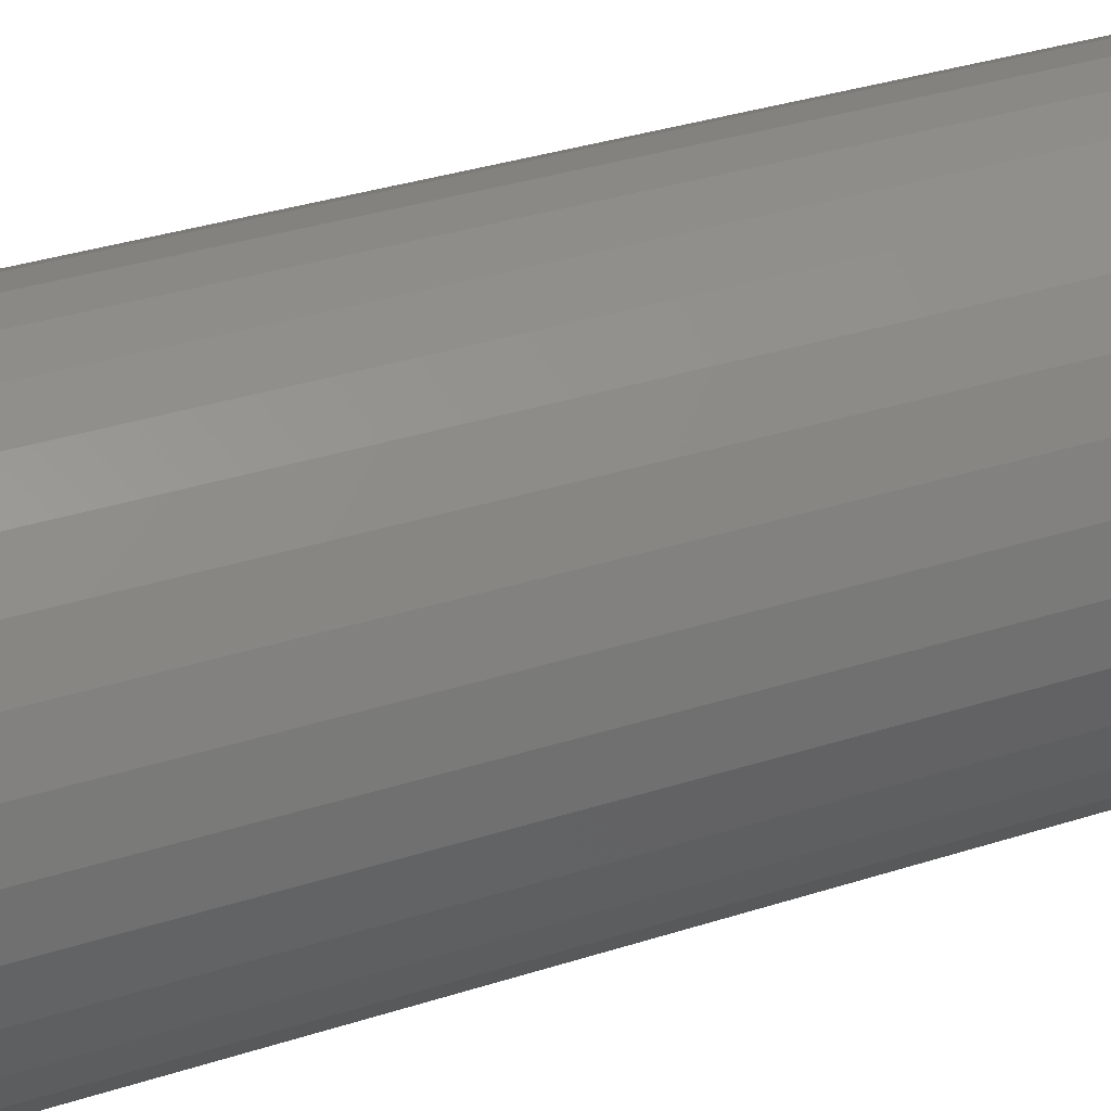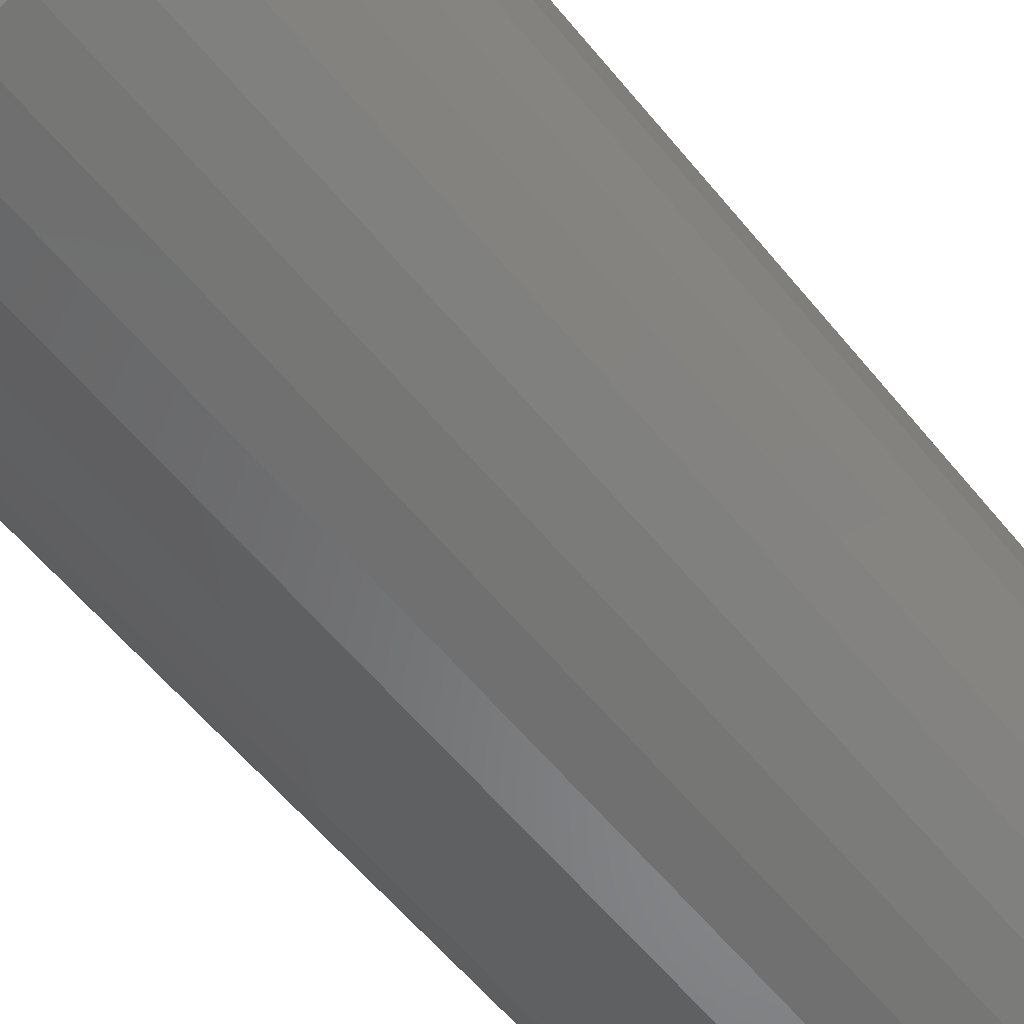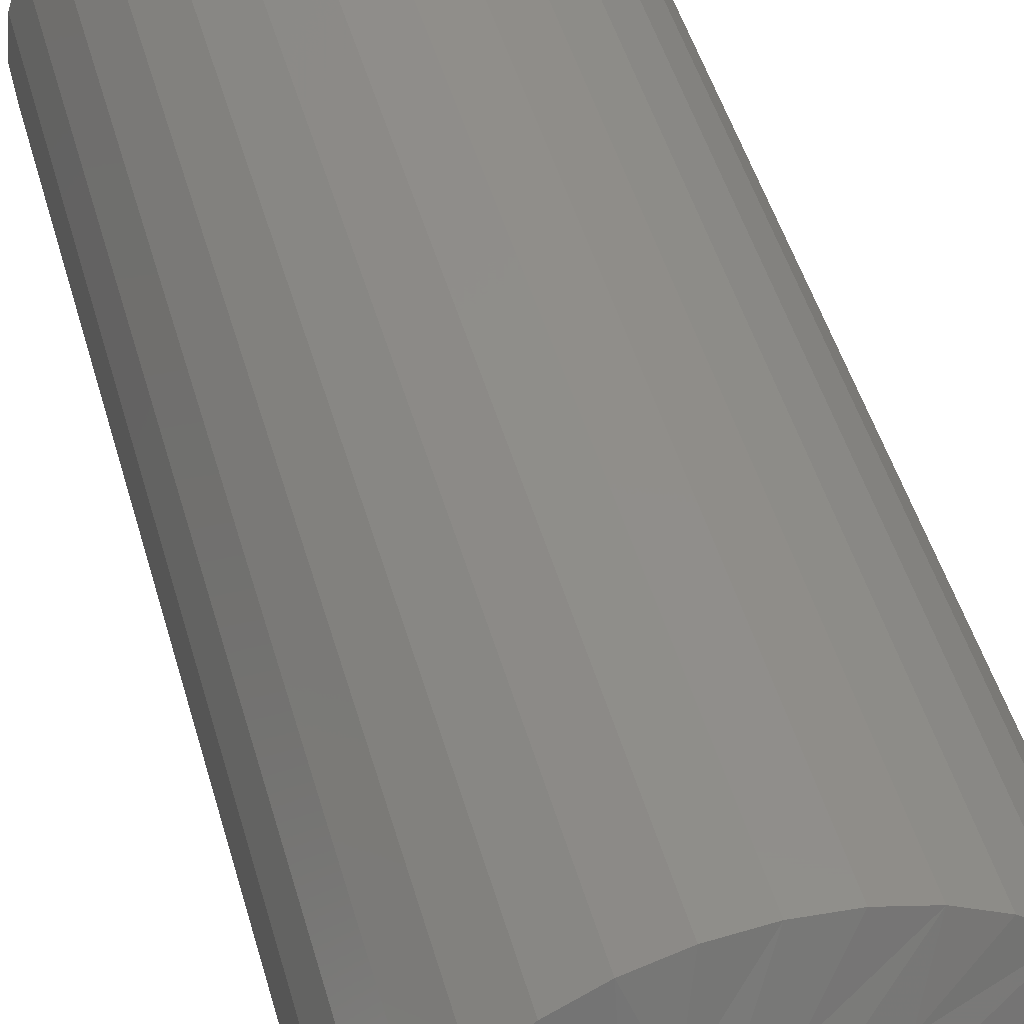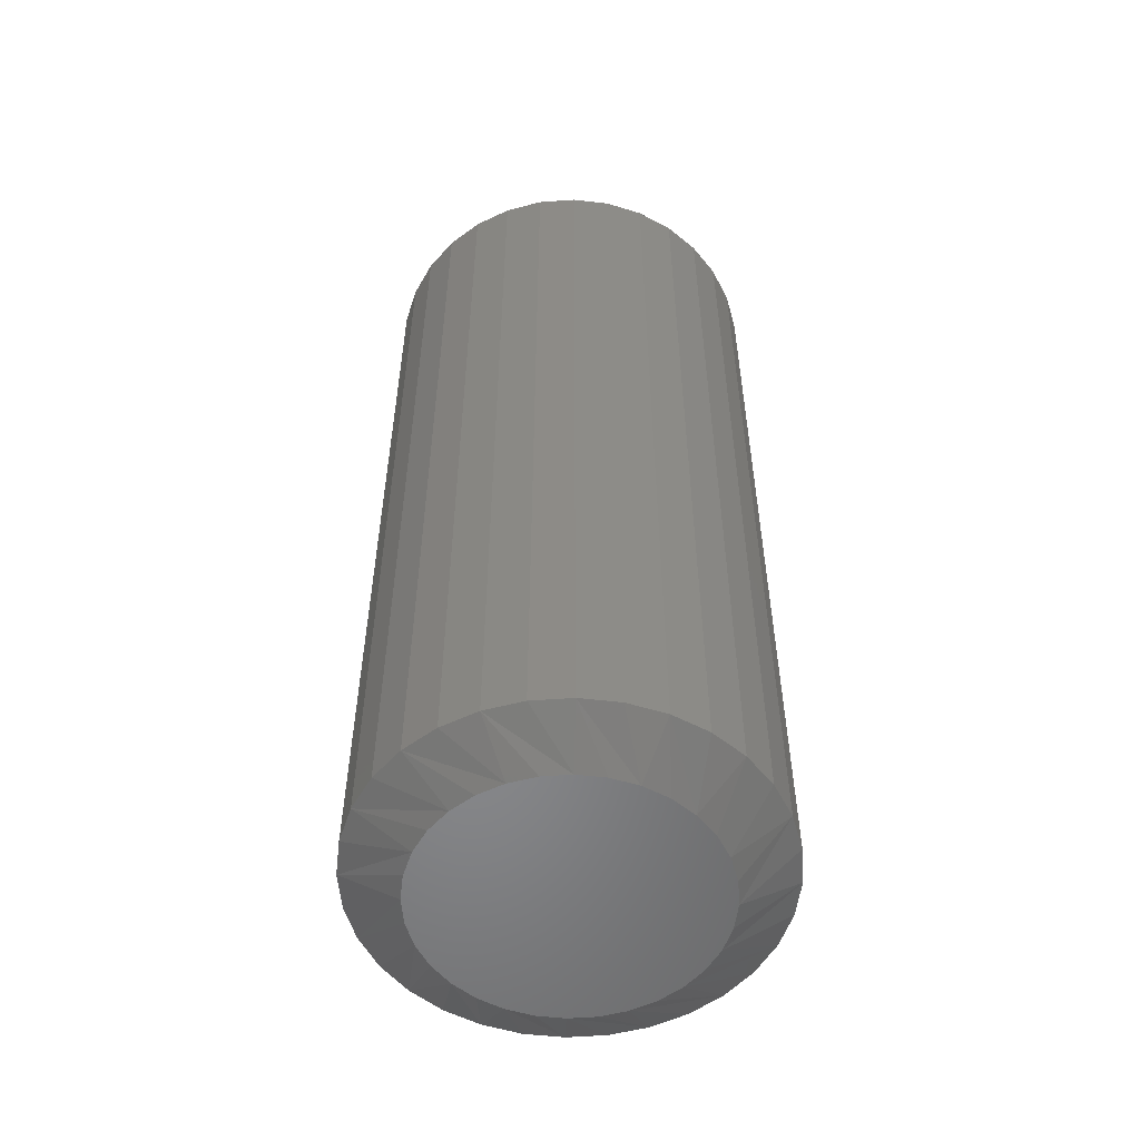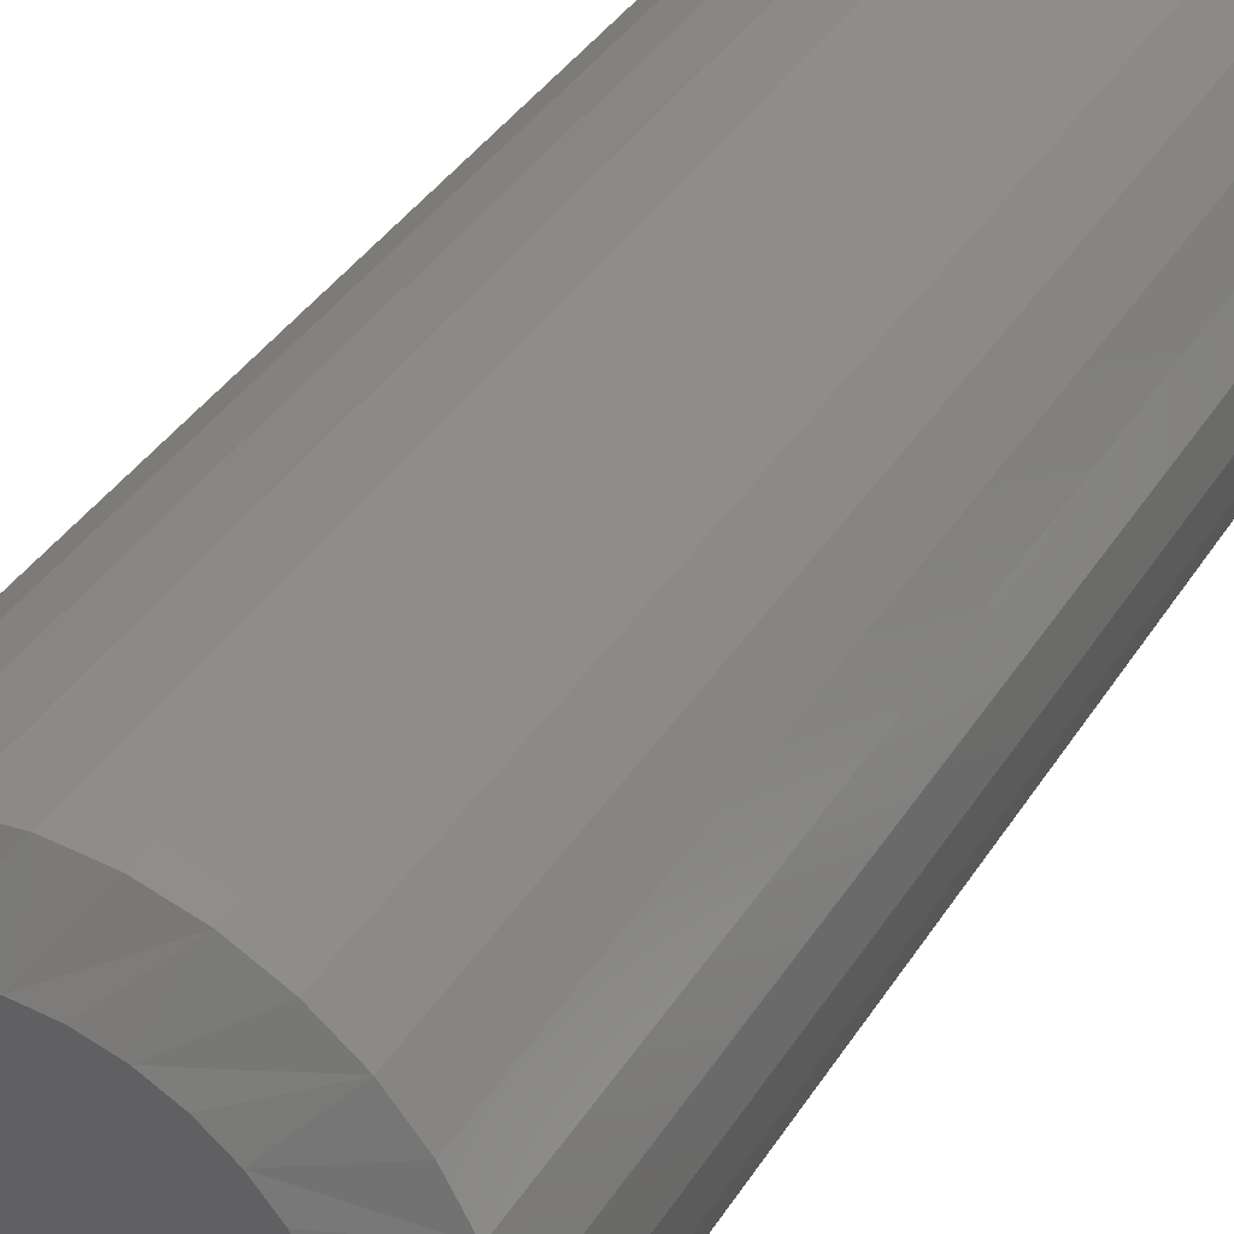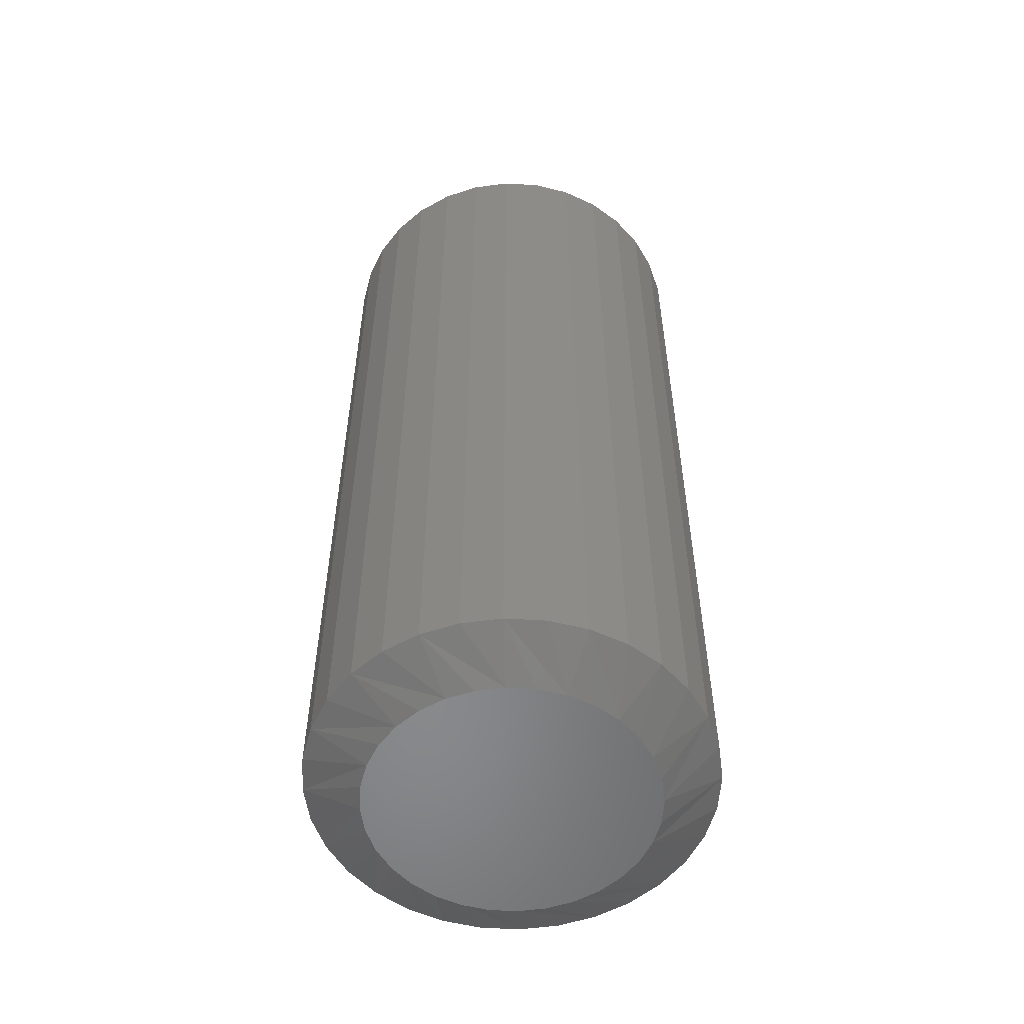
<metadata>
{"format":"stl","ext":"stl","renderer":"f3d","projection":"perspective","resolution":1024,"background":"white","views":[{"elev":33.8,"azim":66.2,"up":"+Z"},{"elev":-57.7,"azim":-141.5,"up":"+Z"},{"elev":46.4,"azim":164.8,"up":"+Z"},{"elev":-54.2,"azim":-23.8,"up":"+Y"},{"elev":36.7,"azim":-152.0,"up":"+Z"},{"elev":-55.1,"azim":47.2,"up":"+Y"}]}
</metadata>
<code>
# stl→obj: 128 verts, 252 faces
v 0.3789 -0.007812 0.1895
v 0.3789 -0.2578 0.1895
v 0.3779 -0.007812 0.1787
v 0.3779 -0.2578 0.1787
v 0.3747 -0.007812 0.1683
v 0.3747 -0.2578 0.1683
v 0.3696 -0.007812 0.1588
v 0.3696 -0.2578 0.1588
v 0.3628 -0.007812 0.1504
v 0.3628 -0.2578 0.1504
v 0.3544 -0.007812 0.1435
v 0.3544 -0.2578 0.1435
v 0.3448 -0.007812 0.1384
v 0.3448 -0.2578 0.1384
v 0.3345 -0.007812 0.1353
v 0.3345 -0.2578 0.1353
v 0.3237 -0.007812 0.1342
v 0.3237 -0.2578 0.1342
v 0.3129 -0.007812 0.1353
v 0.3129 -0.2578 0.1353
v 0.3025 -0.007812 0.1384
v 0.3025 -0.2578 0.1384
v 0.293 -0.007812 0.1435
v 0.293 -0.2578 0.1435
v 0.2846 -0.007812 0.1504
v 0.2846 -0.2578 0.1504
v 0.2777 -0.007812 0.1588
v 0.2777 -0.2578 0.1588
v 0.2726 -0.007812 0.1683
v 0.2726 -0.2578 0.1683
v 0.2695 -0.007812 0.1787
v 0.2695 -0.2578 0.1787
v 0.2684 -0.007812 0.1895
v 0.2684 -0.2578 0.1895
v 0.2695 -0.007812 0.2003
v 0.2695 -0.2578 0.2003
v 0.2726 -0.007812 0.2106
v 0.2726 -0.2578 0.2106
v 0.2777 -0.007812 0.2202
v 0.2777 -0.2578 0.2202
v 0.2846 -0.007812 0.2286
v 0.2846 -0.2578 0.2286
v 0.293 -0.007812 0.2354
v 0.293 -0.2578 0.2354
v 0.3025 -0.007812 0.2405
v 0.3025 -0.2578 0.2405
v 0.3129 -0.007812 0.2437
v 0.3129 -0.2578 0.2437
v 0.3237 -0.007812 0.2447
v 0.3237 -0.2578 0.2447
v 0.3345 -0.007812 0.2437
v 0.3345 -0.2578 0.2437
v 0.3448 -0.007812 0.2405
v 0.3448 -0.2578 0.2405
v 0.3544 -0.007812 0.2354
v 0.3544 -0.2578 0.2354
v 0.3628 -0.007812 0.2286
v 0.3628 -0.2578 0.2286
v 0.3696 -0.007812 0.2202
v 0.3696 -0.2578 0.2202
v 0.3747 -0.007812 0.2106
v 0.3747 -0.2578 0.2106
v 0.3779 -0.007812 0.2003
v 0.3779 -0.2578 0.2003
v 0.3237 -0.2656 0.2291
v 0.316 -0.2656 0.2284
v 0.3085 -0.2656 0.2261
v 0.3314 -0.2656 0.2284
v 0.3389 -0.2656 0.2261
v 0.3017 -0.2656 0.2224
v 0.3457 -0.2656 0.2224
v 0.2957 -0.2656 0.2175
v 0.3517 -0.2656 0.2175
v 0.2907 -0.2656 0.2115
v 0.3566 -0.2656 0.2115
v 0.2871 -0.2656 0.2046
v 0.3603 -0.2656 0.2046
v 0.2848 -0.2656 0.1972
v 0.3626 -0.2656 0.1972
v 0.3626 -0.2656 0.1817
v 0.2871 -0.2656 0.1743
v 0.3603 -0.2656 0.1743
v 0.2907 -0.2656 0.1675
v 0.3566 -0.2656 0.1675
v 0.2957 -0.2656 0.1614
v 0.3517 -0.2656 0.1614
v 0.3017 -0.2656 0.1565
v 0.3457 -0.2656 0.1565
v 0.3085 -0.2656 0.1529
v 0.3389 -0.2656 0.1529
v 0.316 -0.2656 0.1506
v 0.3237 -0.2656 0.1498
v 0.3314 -0.2656 0.1506
v 0.3633 -0.2656 0.1895
v 0.284 -0.2656 0.1895
v 0.2848 -0.2656 0.1817
v 0.3085 0 0.2261
v 0.316 0 0.2284
v 0.3237 0 0.2291
v 0.3314 0 0.2284
v 0.3389 0 0.2261
v 0.3017 0 0.2224
v 0.3457 0 0.2224
v 0.2957 0 0.2175
v 0.3517 0 0.2175
v 0.2907 0 0.2115
v 0.3566 0 0.2115
v 0.2871 0 0.2046
v 0.3603 0 0.2046
v 0.2848 0 0.1972
v 0.3626 0 0.1972
v 0.3603 0 0.1743
v 0.2871 0 0.1743
v 0.3626 0 0.1817
v 0.2907 0 0.1675
v 0.3566 0 0.1675
v 0.2957 0 0.1614
v 0.3517 0 0.1614
v 0.3017 0 0.1565
v 0.3457 0 0.1565
v 0.3085 0 0.1529
v 0.3389 0 0.1529
v 0.316 0 0.1506
v 0.3237 0 0.1498
v 0.3314 0 0.1506
v 0.2848 0 0.1817
v 0.284 0 0.1895
v 0.3633 0 0.1895
f 1 2 3
f 3 2 4
f 3 4 5
f 5 4 6
f 5 6 7
f 7 6 8
f 7 8 9
f 9 8 10
f 9 10 11
f 11 10 12
f 11 12 13
f 13 12 14
f 13 14 15
f 15 14 16
f 15 16 17
f 17 16 18
f 17 18 19
f 19 18 20
f 19 20 21
f 21 20 22
f 21 22 23
f 23 22 24
f 23 24 25
f 25 24 26
f 25 26 27
f 27 26 28
f 27 28 29
f 29 28 30
f 29 30 31
f 31 30 32
f 31 32 33
f 33 32 34
f 33 34 35
f 35 34 36
f 35 36 37
f 37 36 38
f 37 38 39
f 39 38 40
f 39 40 41
f 41 40 42
f 41 42 43
f 43 42 44
f 43 44 45
f 45 44 46
f 45 46 47
f 47 46 48
f 47 48 49
f 49 48 50
f 49 50 51
f 51 50 52
f 51 52 53
f 53 52 54
f 53 54 55
f 55 54 56
f 55 56 57
f 57 56 58
f 57 58 59
f 59 58 60
f 59 60 61
f 61 60 62
f 61 62 63
f 63 62 64
f 63 64 1
f 1 64 2
f 65 66 67
f 68 65 67
f 68 67 69
f 69 67 70
f 69 70 71
f 71 70 72
f 71 72 73
f 73 72 74
f 73 74 75
f 75 74 76
f 75 76 77
f 77 76 78
f 77 78 79
f 80 81 82
f 82 81 83
f 82 83 84
f 84 83 85
f 84 85 86
f 86 85 87
f 86 87 88
f 88 87 89
f 88 89 90
f 90 89 91
f 90 91 92
f 90 92 93
f 79 78 94
f 94 78 95
f 94 95 80
f 80 95 96
f 80 96 81
f 82 6 4
f 81 96 30
f 81 30 28
f 81 28 26
f 83 81 26
f 85 83 26
f 85 26 24
f 85 24 22
f 87 85 22
f 89 87 22
f 89 22 20
f 89 20 18
f 91 89 18
f 92 91 18
f 92 18 16
f 92 16 14
f 93 92 14
f 90 93 14
f 90 14 12
f 90 12 10
f 88 90 10
f 86 88 10
f 86 10 8
f 86 8 6
f 84 86 6
f 82 84 6
f 95 34 32
f 95 32 30
f 95 30 96
f 2 94 80
f 2 80 82
f 2 82 4
f 76 38 36
f 77 79 62
f 77 62 60
f 77 60 58
f 75 77 58
f 73 75 58
f 73 58 56
f 73 56 54
f 71 73 54
f 69 71 54
f 69 54 52
f 69 52 50
f 68 69 50
f 65 68 50
f 65 50 48
f 65 48 46
f 66 65 46
f 67 66 46
f 67 46 44
f 67 44 42
f 70 67 42
f 72 70 42
f 72 42 40
f 72 40 38
f 74 72 38
f 76 74 38
f 94 2 64
f 94 64 62
f 94 62 79
f 34 95 78
f 34 78 76
f 34 76 36
f 97 98 99
f 97 99 100
f 101 97 100
f 102 97 101
f 103 102 101
f 104 102 103
f 105 104 103
f 106 104 105
f 107 106 105
f 108 106 107
f 109 108 107
f 110 108 109
f 111 110 109
f 112 113 114
f 115 113 112
f 116 115 112
f 117 115 116
f 118 117 116
f 119 117 118
f 120 119 118
f 121 119 120
f 122 121 120
f 123 121 122
f 124 123 122
f 125 124 122
f 113 126 114
f 114 126 127
f 114 127 128
f 128 127 110
f 128 110 111
f 3 5 112
f 29 126 113
f 27 29 113
f 25 27 113
f 25 113 115
f 25 115 117
f 23 25 117
f 21 23 117
f 21 117 119
f 21 119 121
f 19 21 121
f 17 19 121
f 17 121 123
f 17 123 124
f 15 17 124
f 13 15 124
f 13 124 125
f 13 125 122
f 11 13 122
f 9 11 122
f 9 122 120
f 9 120 118
f 7 9 118
f 5 7 118
f 5 118 116
f 5 116 112
f 1 3 112
f 1 112 114
f 1 114 128
f 127 126 29
f 127 29 31
f 127 31 33
f 35 37 108
f 61 111 109
f 59 61 109
f 57 59 109
f 57 109 107
f 57 107 105
f 55 57 105
f 53 55 105
f 53 105 103
f 53 103 101
f 51 53 101
f 49 51 101
f 49 101 100
f 49 100 99
f 47 49 99
f 45 47 99
f 45 99 98
f 45 98 97
f 43 45 97
f 41 43 97
f 41 97 102
f 41 102 104
f 39 41 104
f 37 39 104
f 37 104 106
f 37 106 108
f 33 35 108
f 33 108 110
f 33 110 127
f 128 111 61
f 128 61 63
f 128 63 1

</code>
